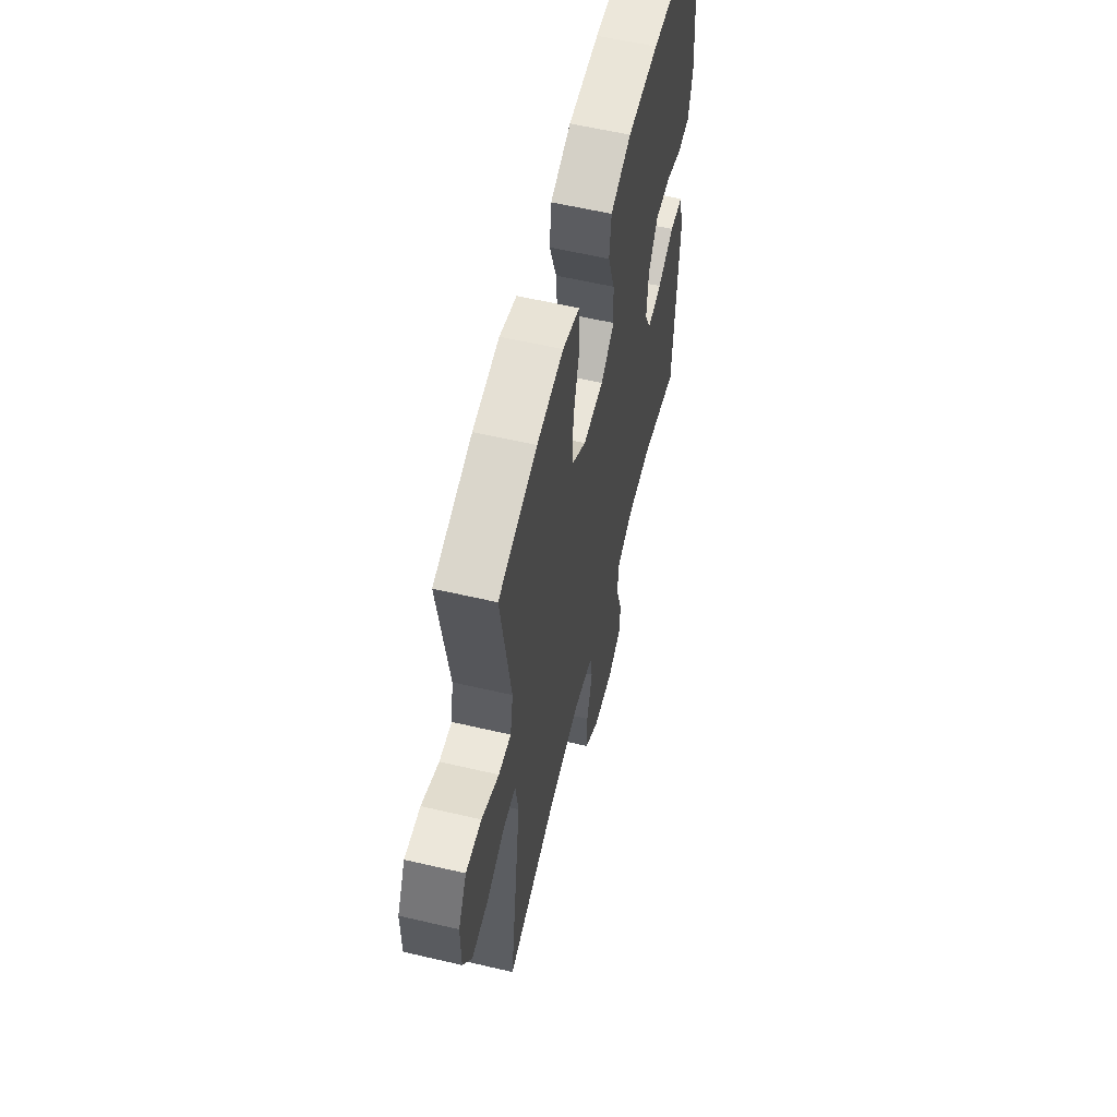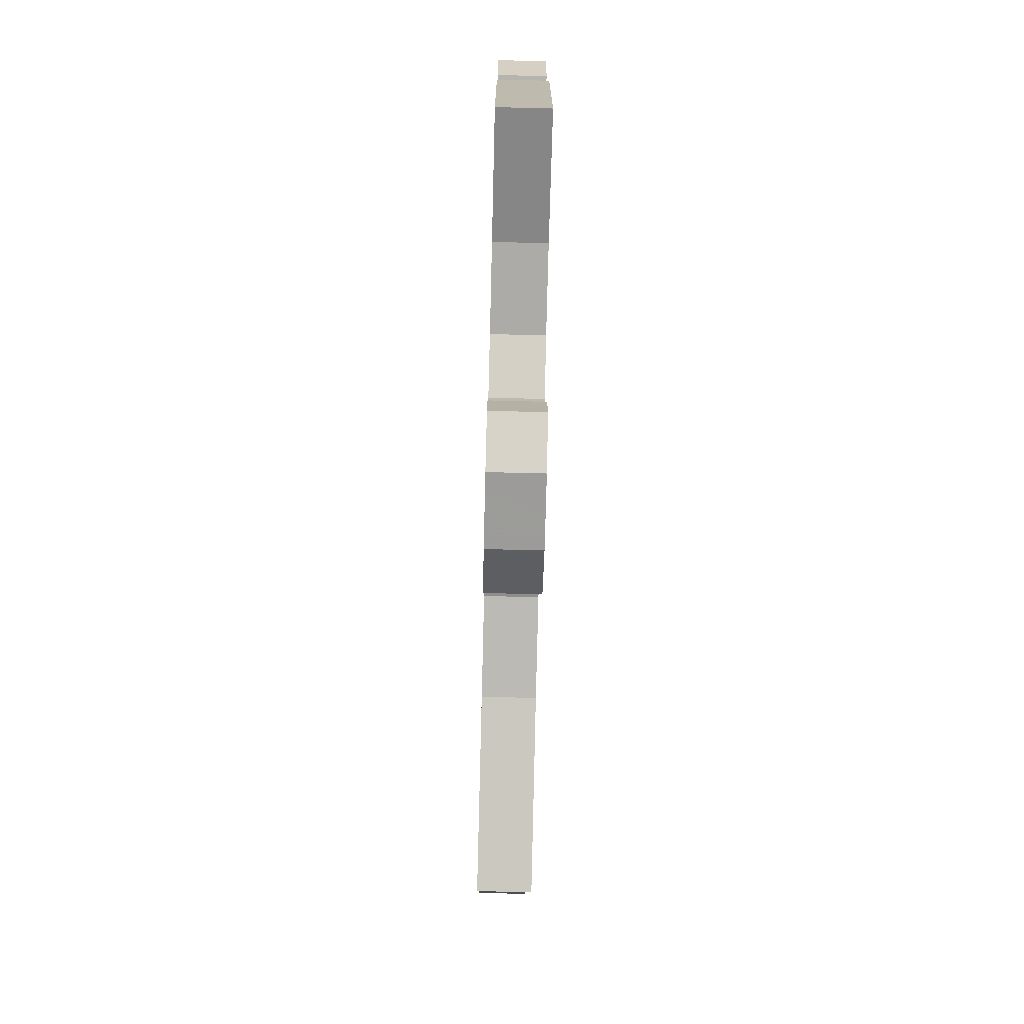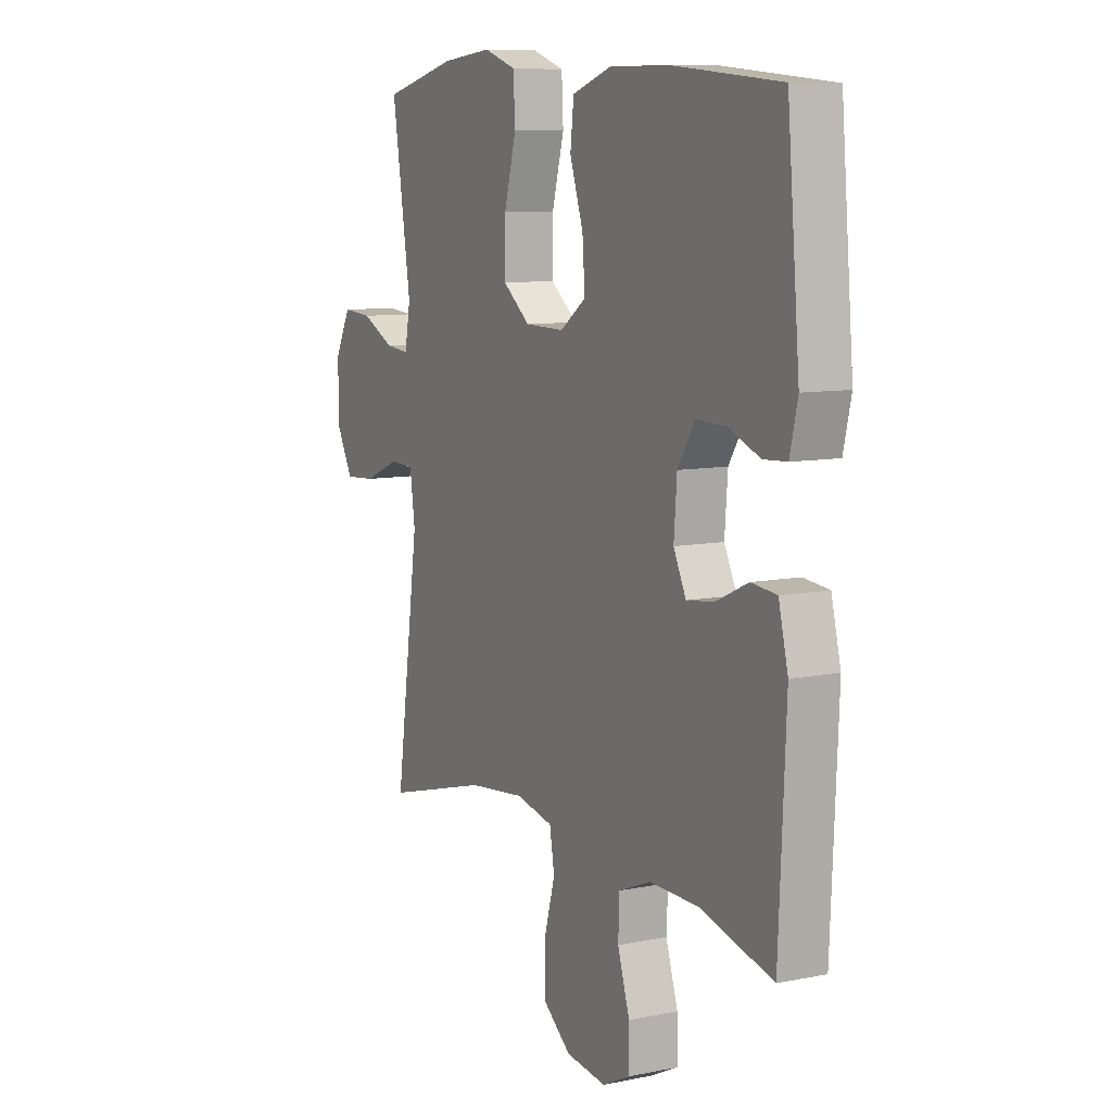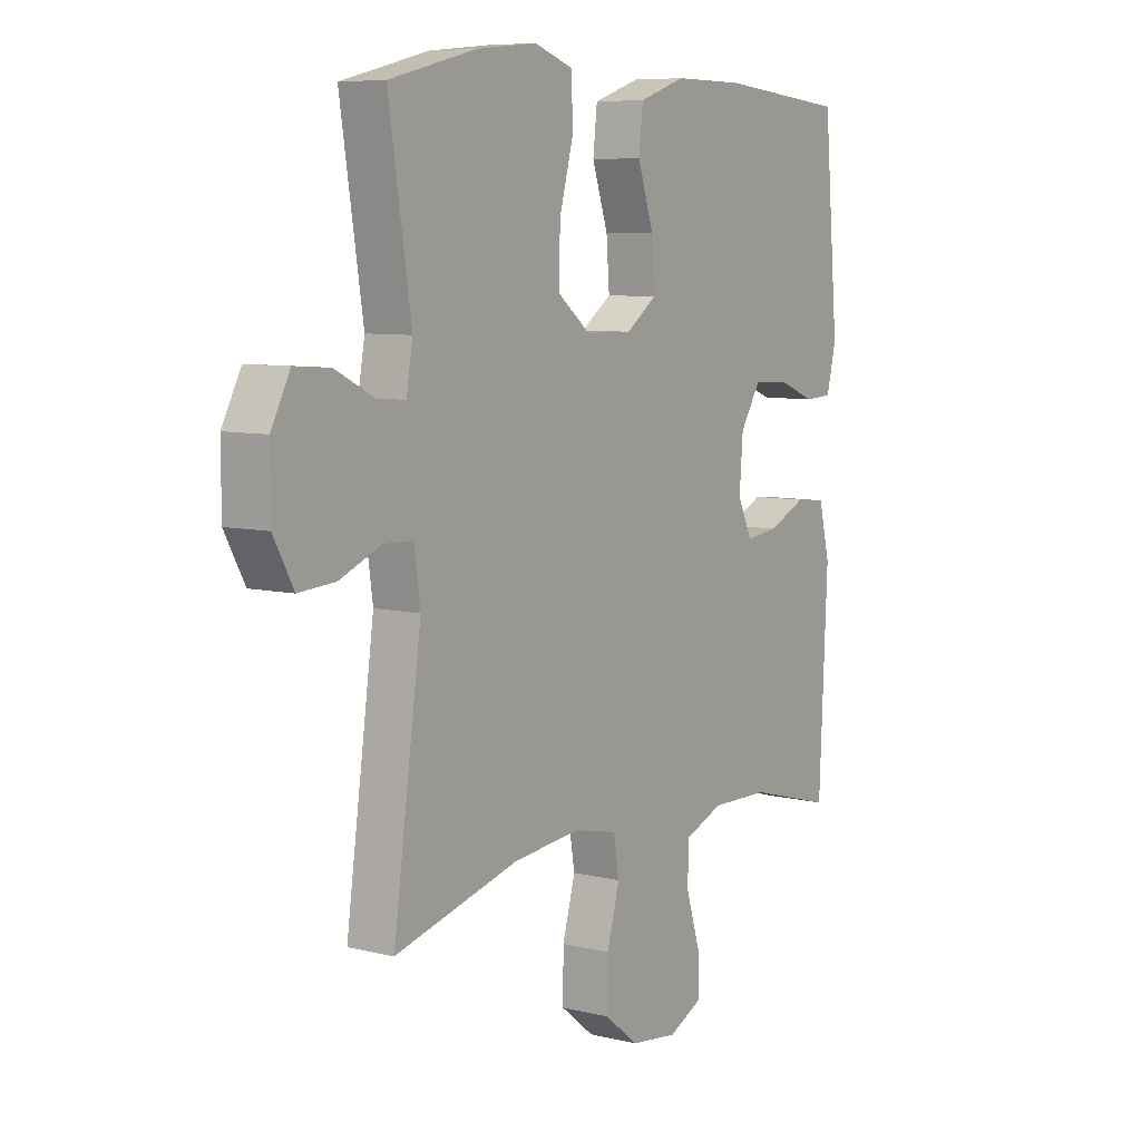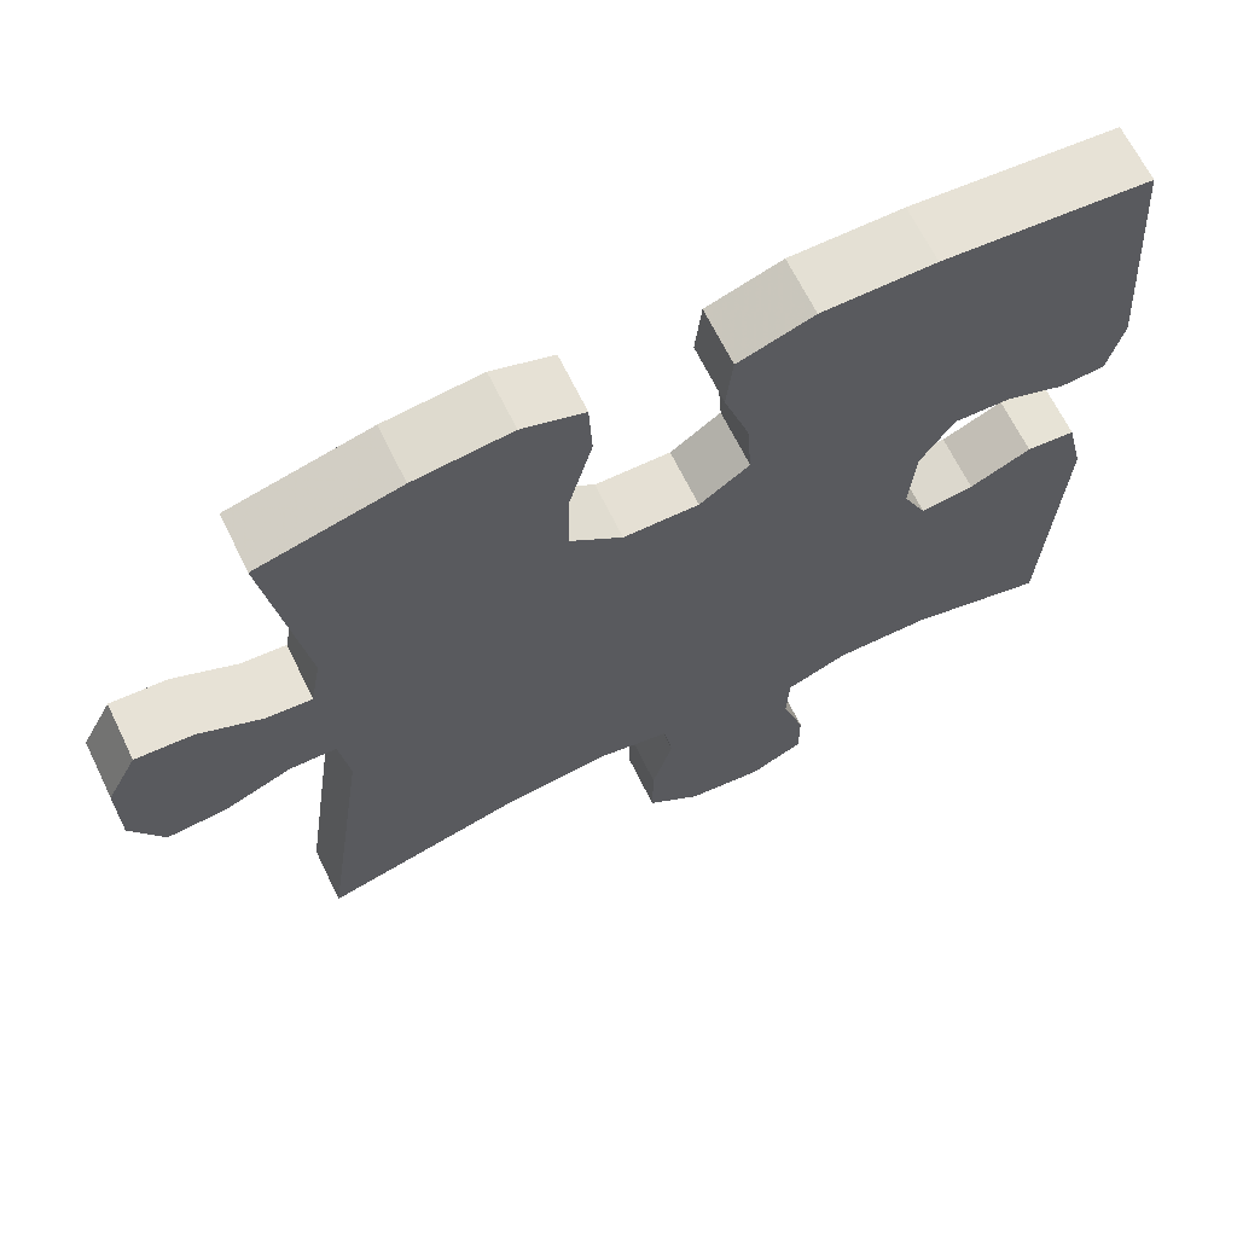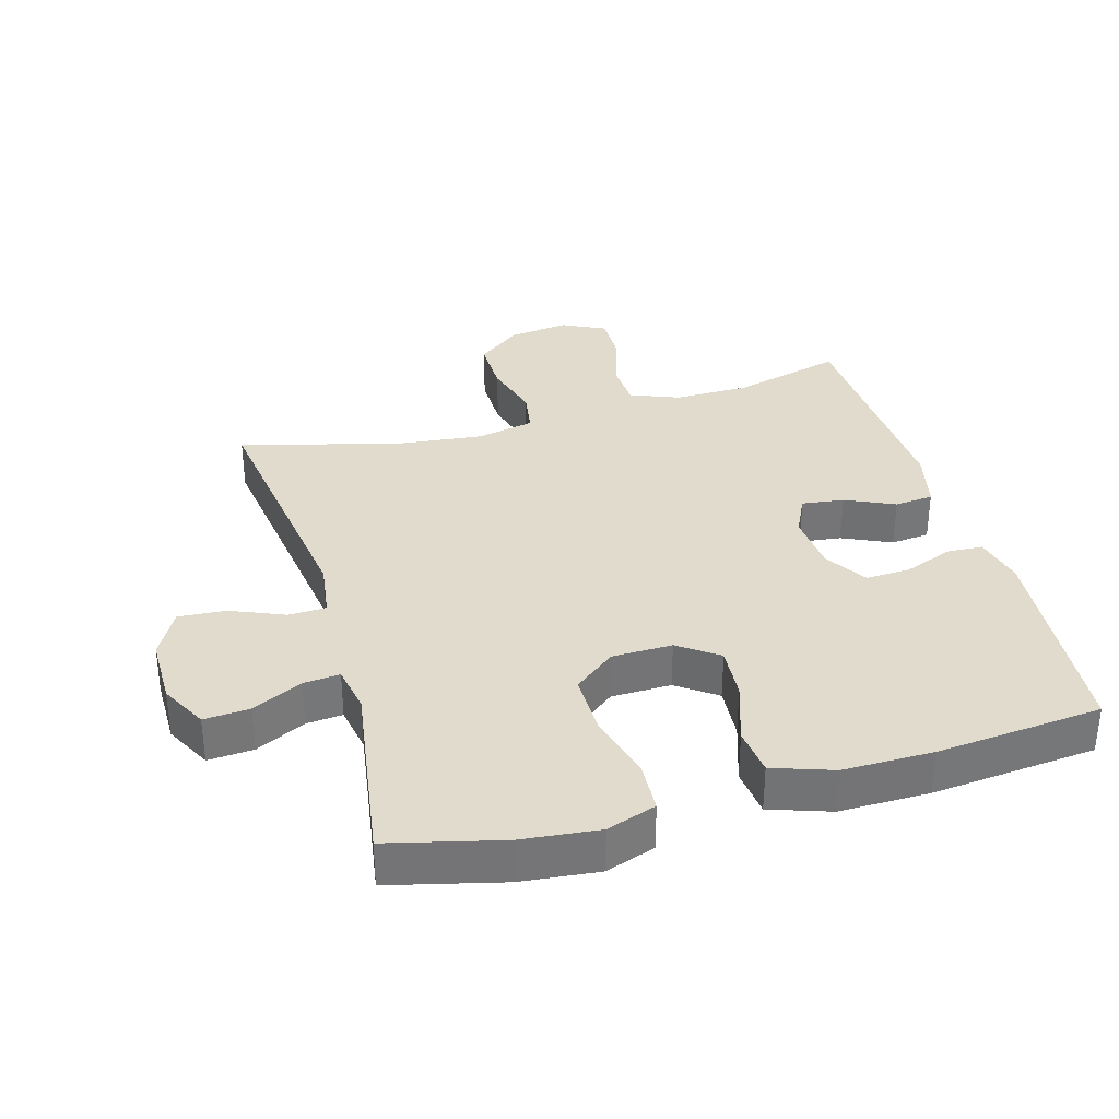
<metadata>
{"format":"obj","ext":"obj","renderer":"f3d","projection":"perspective","resolution":1024,"background":"white","views":[{"elev":59.2,"azim":-76.5,"up":"+Z"},{"elev":-77.3,"azim":88.6,"up":"+Z"},{"elev":9.0,"azim":61.7,"up":"+Z"},{"elev":7.6,"azim":-55.5,"up":"+Z"},{"elev":66.5,"azim":-26.0,"up":"+Z"},{"elev":33.9,"azim":-15.9,"up":"+Y"}]}
</metadata>
<code>
v 0.5 0.07 0.5
v 0.529 0.07 0.17
v 0.511 0.07 0.093
v 0.457 0.07 0.09
v 0.383 0.07 0.119
v 0.315 0.07 0.122
v 0.275 0.07 0.058
v 0.268 0.07 -0.033
v 0.297 0.07 -0.093
v 0.361 0.07 -0.085
v 0.435 0.07 -0.051
v 0.494 0.07 -0.057
v 0.516 0.07 -0.147
v 0.5 0.07 -0.5
v 0.333 0.07 -0.455
v 0.218 0.07 -0.453
v 0.143 0.07 -0.483
v 0.14 0.07 -0.554
v 0.168 0.07 -0.643
v 0.169 0.07 -0.716
v 0.104 0.07 -0.748
v 0.011 0.07 -0.736
v -0.055 0.07 -0.683
v -0.054 0.07 -0.597
v -0.029 0.07 -0.507
v -0.04 0.07 -0.441
v -0.127 0.07 -0.422
v -0.258 0.07 -0.436
v -0.5 0.07 -0.5
v -0.445 0.07 -0.105
v -0.457 0.07 -0.019
v -0.514 0.07 -0.017
v -0.595 0.07 -0.051
v -0.667 0.07 -0.056
v -0.706 0.07 0.016
v -0.706 0.07 0.12
v -0.669 0.07 0.191
v -0.6 0.07 0.186
v -0.524 0.07 0.148
v -0.469 0.07 0.143
v -0.456 0.07 0.216
v -0.5 0.07 0.5
v -0.33 0.07 0.542
v -0.213 0.07 0.554
v -0.138 0.07 0.528
v -0.134 0.07 0.45
v -0.162 0.07 0.346
v -0.163 0.07 0.255
v -0.1 0.07 0.205
v -0.009 0.07 0.203
v 0.051 0.07 0.246
v 0.045 0.07 0.327
v 0.014 0.07 0.421
v 0.022 0.07 0.494
v 0.113 0.07 0.525
v 0.249 0.07 0.524
v 0.5 0 0.5
v 0.529 0 0.17
v 0.511 0 0.093
v 0.457 0 0.09
v 0.383 0 0.119
v 0.315 0 0.122
v 0.275 0 0.058
v 0.268 0 -0.033
v 0.297 0 -0.093
v 0.361 0 -0.085
v 0.435 0 -0.051
v 0.494 0 -0.057
v 0.516 0 -0.147
v 0.5 0 -0.5
v 0.333 0 -0.455
v 0.218 0 -0.453
v 0.143 0 -0.483
v 0.14 0 -0.554
v 0.168 0 -0.643
v 0.169 0 -0.716
v 0.104 0 -0.748
v 0.011 0 -0.736
v -0.055 0 -0.683
v -0.054 0 -0.597
v -0.029 0 -0.507
v -0.04 0 -0.441
v -0.127 0 -0.422
v -0.258 0 -0.436
v -0.5 0 -0.5
v -0.445 0 -0.105
v -0.457 0 -0.019
v -0.514 0 -0.017
v -0.595 0 -0.051
v -0.667 0 -0.056
v -0.706 0 0.016
v -0.706 0 0.12
v -0.669 0 0.191
v -0.6 0 0.186
v -0.524 0 0.148
v -0.469 0 0.143
v -0.456 0 0.216
v -0.5 0 0.5
v -0.33 0 0.542
v -0.213 0 0.554
v -0.138 0 0.528
v -0.134 0 0.45
v -0.162 0 0.346
v -0.163 0 0.255
v -0.1 0 0.205
v -0.009 0 0.203
v 0.051 0 0.246
v 0.045 0 0.327
v 0.014 0 0.421
v 0.022 0 0.494
v 0.113 0 0.525
v 0.249 0 0.524
f 3 4 5
f 2 3 5
f 1 2 5
f 56 1 5
f 55 56 5
f 54 55 5
f 53 54 5
f 52 53 5
f 51 52 5 6
f 50 51 6 7
f 49 50 7 8
f 45 46 47
f 44 45 47
f 43 44 47
f 42 43 47
f 41 42 47
f 40 41 47 48
f 37 38 39
f 36 37 39
f 35 36 39
f 34 35 39
f 33 34 39
f 32 33 39
f 31 32 39 40
f 40 48 49
f 31 40 49
f 30 31 49
f 23 24 25
f 22 23 25
f 21 22 25
f 20 21 25
f 19 20 25
f 18 19 25
f 17 18 25 26
f 16 17 26
f 15 16 26 27
f 13 14 15
f 12 13 15
f 11 12 15
f 10 11 15
f 9 10 15 27
f 49 8 9
f 30 49 9
f 29 30 9
f 28 29 9
f 9 27 28
f 61 60 59
f 61 59 58
f 61 58 57
f 61 57 112
f 61 112 111
f 61 111 110
f 61 110 109
f 61 109 108
f 62 61 108 107
f 63 62 107 106
f 64 63 106 105
f 103 102 101
f 103 101 100
f 103 100 99
f 103 99 98
f 103 98 97
f 104 103 97 96
f 95 94 93
f 95 93 92
f 95 92 91
f 95 91 90
f 95 90 89
f 95 89 88
f 96 95 88 87
f 105 104 96
f 105 96 87
f 105 87 86
f 81 80 79
f 81 79 78
f 81 78 77
f 81 77 76
f 81 76 75
f 81 75 74
f 82 81 74 73
f 82 73 72
f 83 82 72 71
f 71 70 69
f 71 69 68
f 71 68 67
f 71 67 66
f 83 71 66 65
f 65 64 105
f 65 105 86
f 65 86 85
f 65 85 84
f 84 83 65
f 1 57 58 2
f 2 58 59 3
f 3 59 60 4
f 4 60 61 5
f 5 61 62 6
f 6 62 63 7
f 7 63 64 8
f 8 64 65 9
f 9 65 66 10
f 10 66 67 11
f 11 67 68 12
f 12 68 69 13
f 13 69 70 14
f 14 70 71 15
f 15 71 72 16
f 16 72 73 17
f 17 73 74 18
f 18 74 75 19
f 19 75 76 20
f 20 76 77 21
f 21 77 78 22
f 22 78 79 23
f 23 79 80 24
f 24 80 81 25
f 25 81 82 26
f 26 82 83 27
f 27 83 84 28
f 28 84 85 29
f 29 85 86 30
f 30 86 87 31
f 31 87 88 32
f 32 88 89 33
f 33 89 90 34
f 34 90 91 35
f 35 91 92 36
f 36 92 93 37
f 37 93 94 38
f 38 94 95 39
f 39 95 96 40
f 40 96 97 41
f 41 97 98 42
f 42 98 99 43
f 43 99 100 44
f 44 100 101 45
f 45 101 102 46
f 46 102 103 47
f 47 103 104 48
f 48 104 105 49
f 49 105 106 50
f 50 106 107 51
f 51 107 108 52
f 52 108 109 53
f 53 109 110 54
f 54 110 111 55
f 55 111 112 56
f 56 112 57 1

</code>
